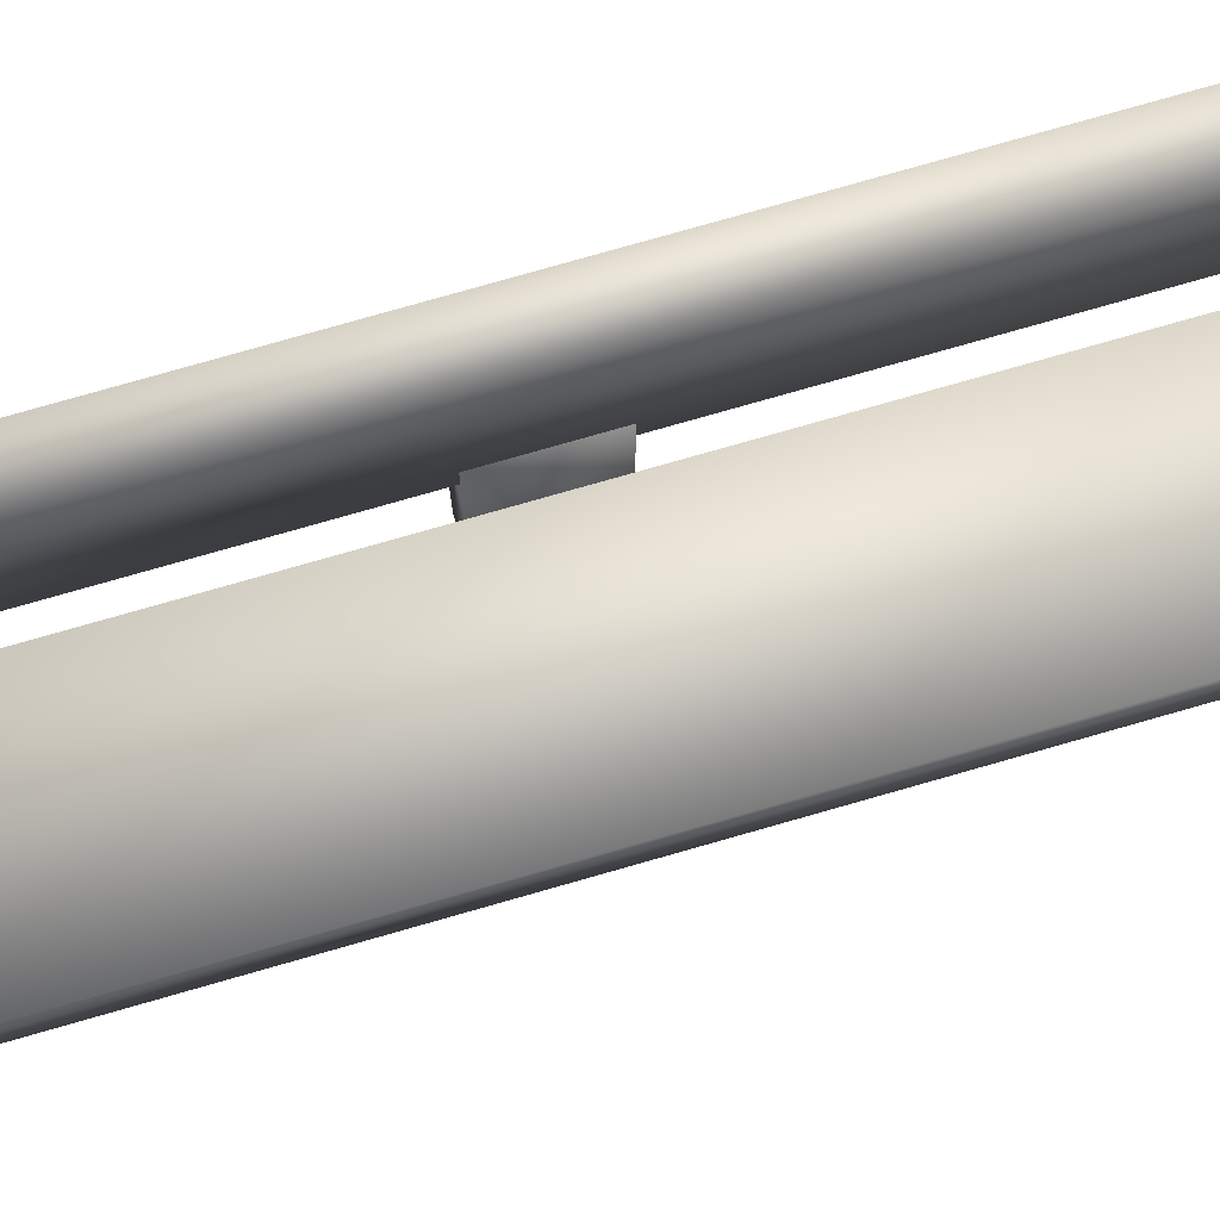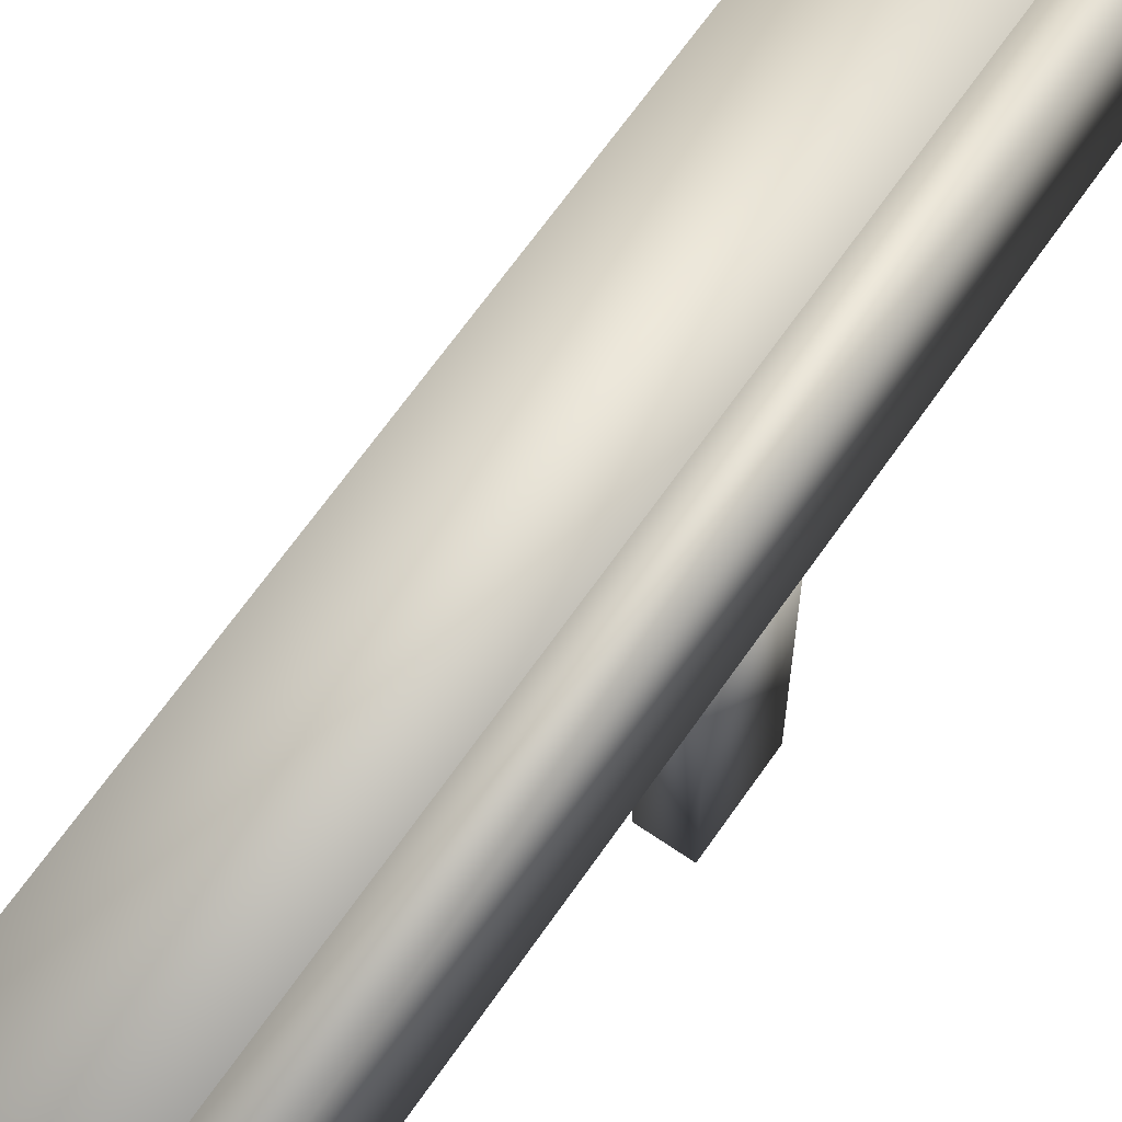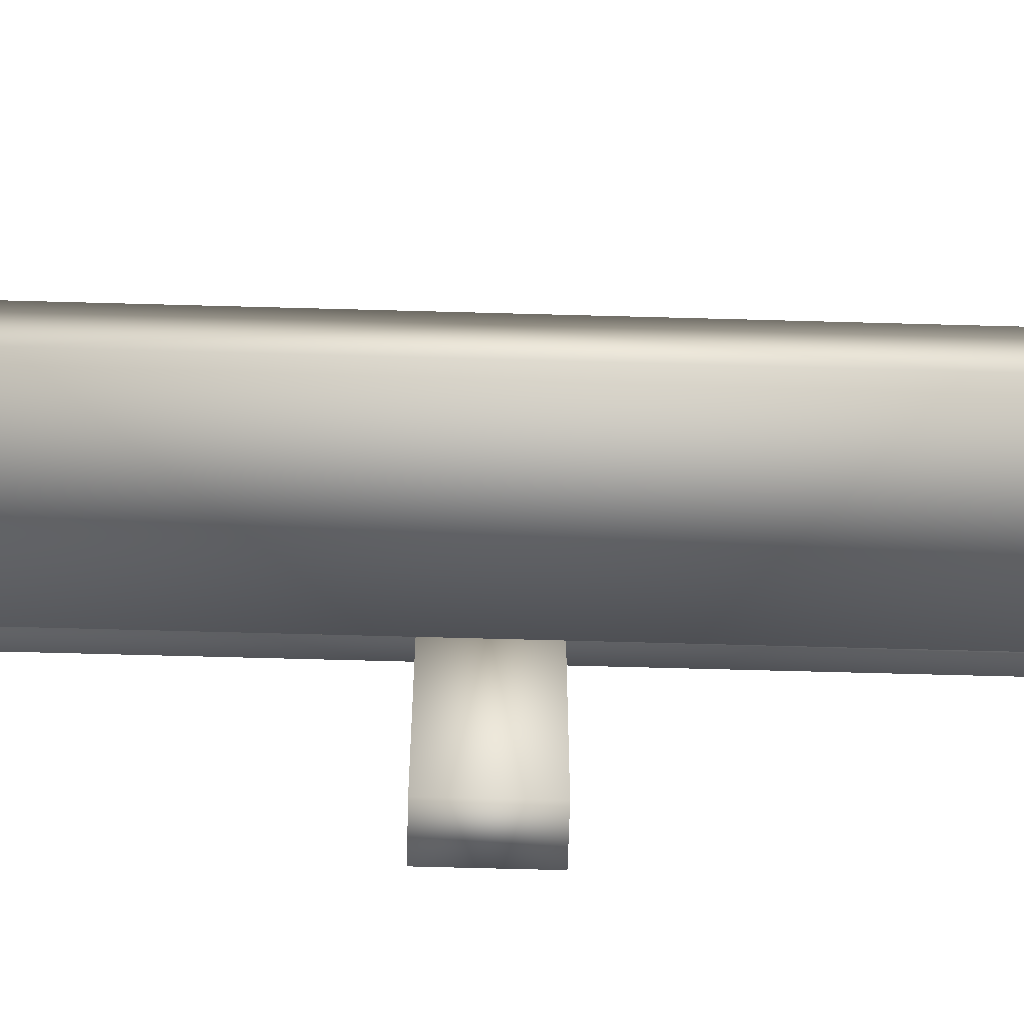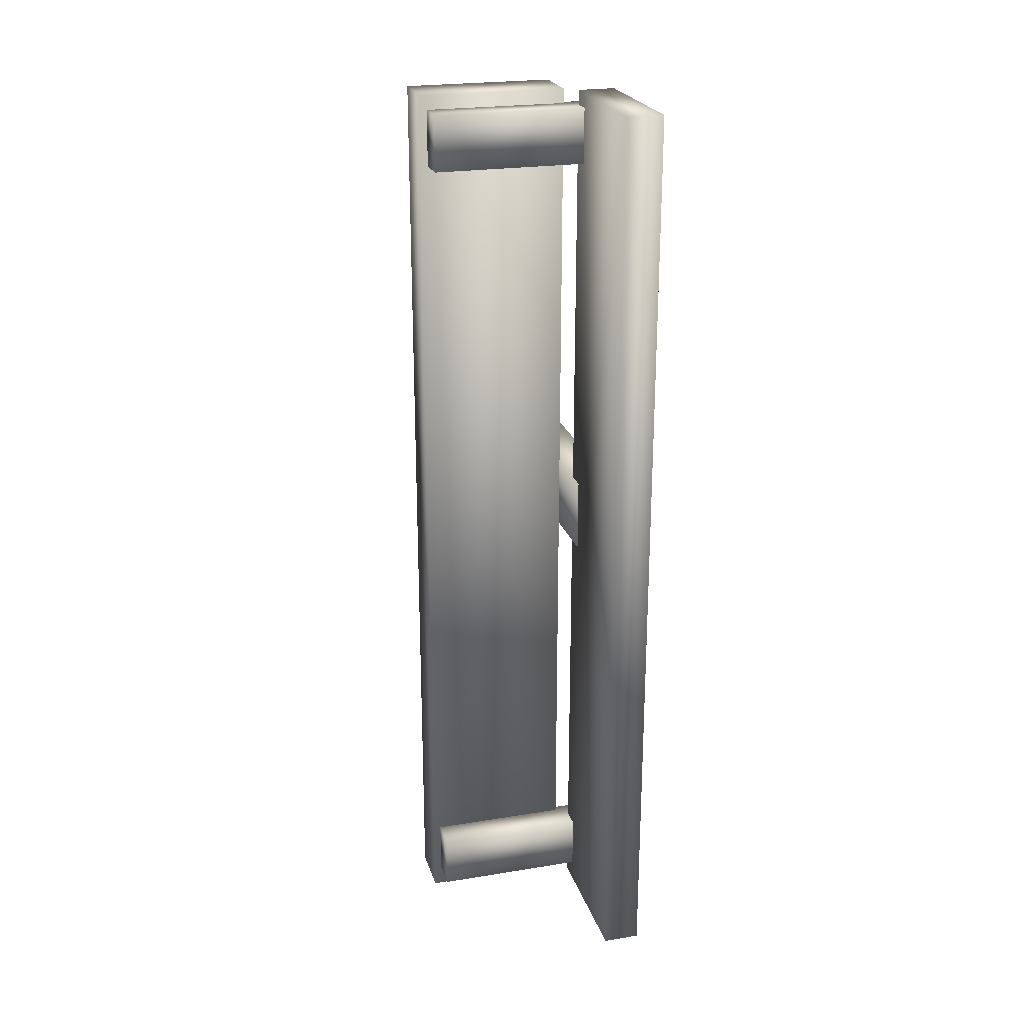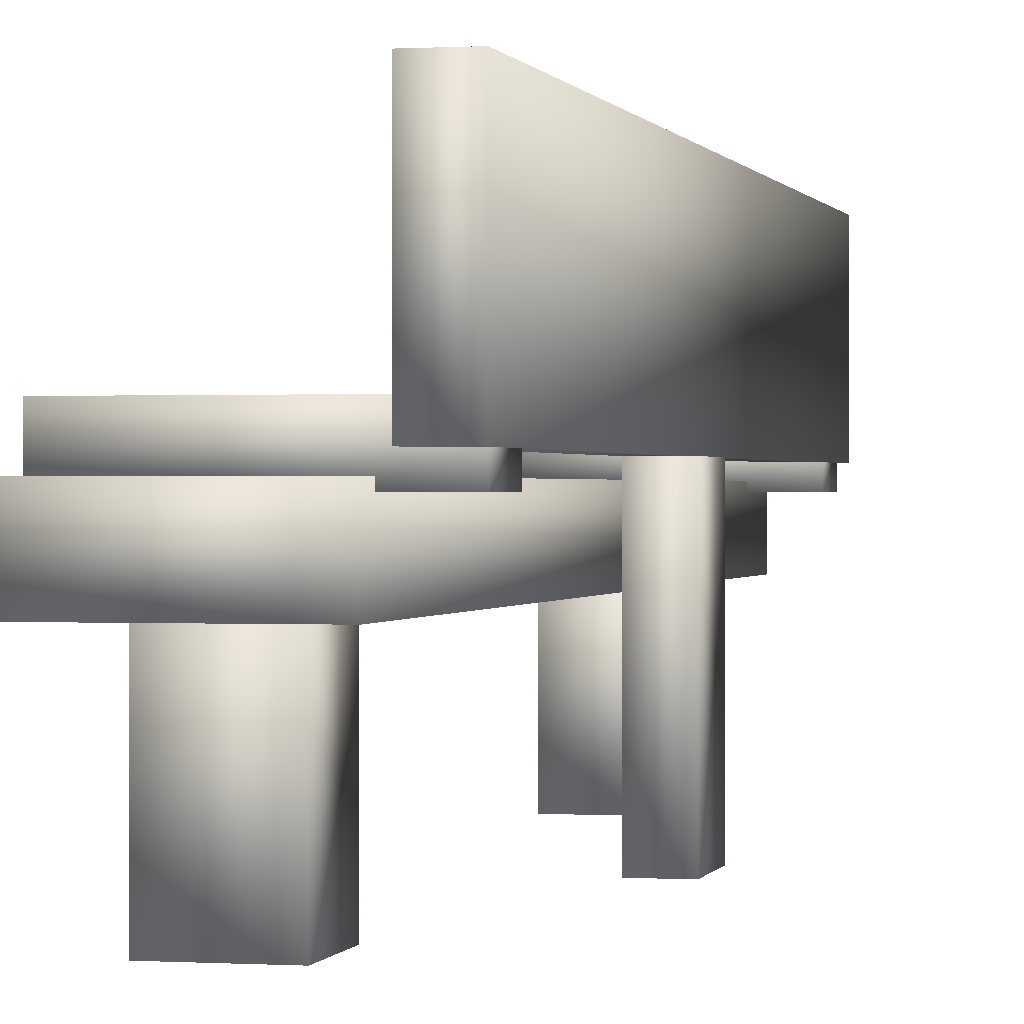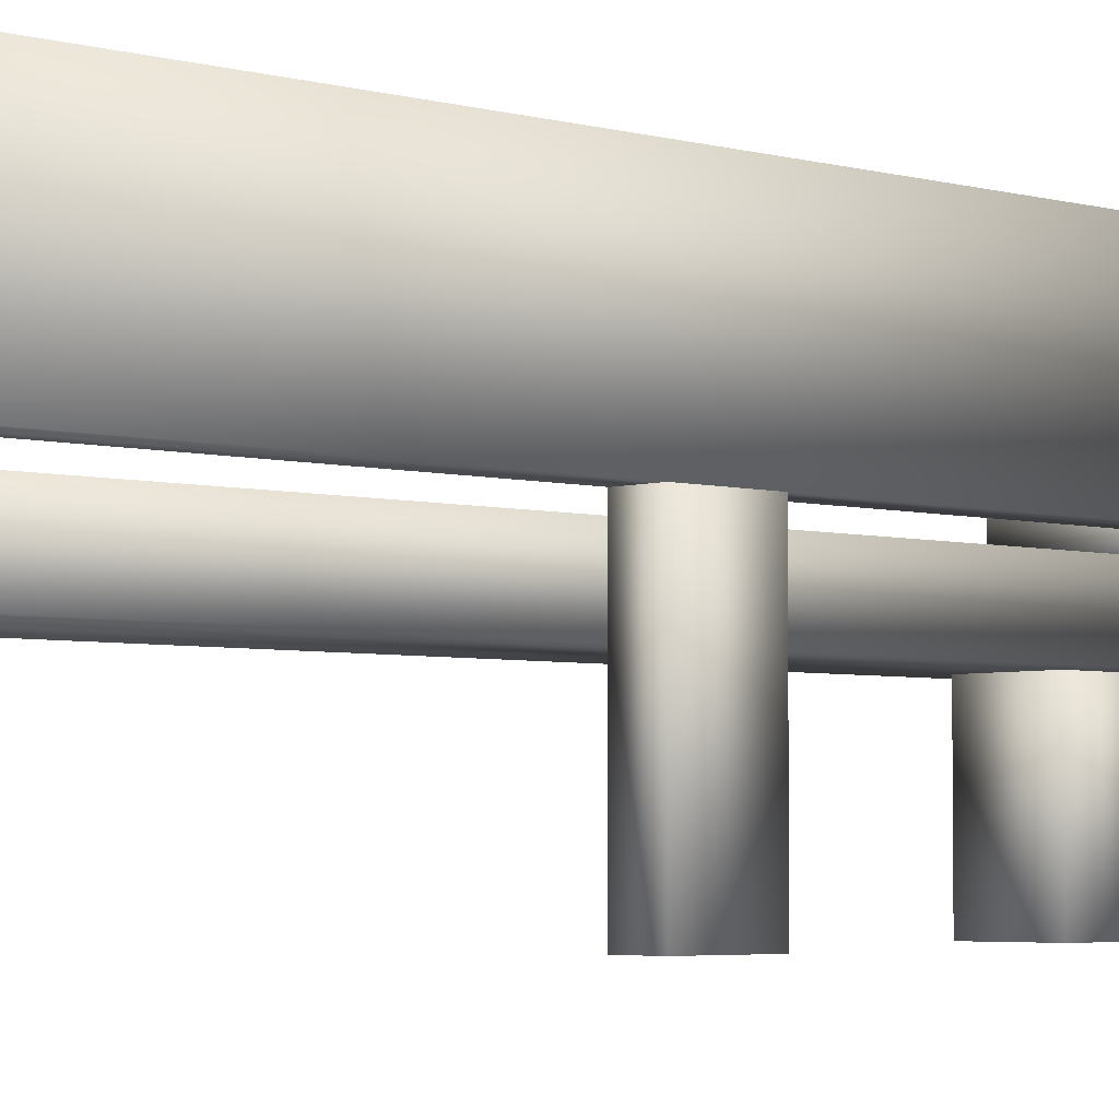
<metadata>
{"format":"obj","ext":"obj","renderer":"f3d","projection":"perspective","resolution":1024,"background":"white","views":[{"elev":78.2,"azim":74.1,"up":"+Y"},{"elev":65.8,"azim":-145.3,"up":"+Y"},{"elev":-64.1,"azim":88.4,"up":"+Y"},{"elev":23.3,"azim":164.6,"up":"+Z"},{"elev":0.3,"azim":-166.9,"up":"+Y"},{"elev":-4.0,"azim":-133.1,"up":"+Y"}]}
</metadata>
<code>
v  8.383 0.8567 -12.57
v  8.383 0.8567 -18.72
v  9.368 0.8567 -18.72
v  9.368 0.8567 -12.57
v  8.383 1.226 -12.57
v  9.368 1.226 -12.57
v  9.368 1.226 -18.72
v  8.383 1.226 -18.72
v  8.629 -0.0437 -12.95
v  8.629 -0.0437 -13.44
v  9.121 -0.0437 -13.44
v  9.121 -0.0437 -12.95
v  8.629 0.9413 -12.95
v  9.121 0.9413 -12.95
v  9.121 0.9413 -13.44
v  8.629 0.9413 -13.44
v  8.629 -0.0437 -17.83
v  8.629 -0.0437 -18.32
v  9.121 -0.0437 -18.32
v  9.121 -0.0437 -17.83
v  8.629 0.9413 -17.83
v  9.121 0.9413 -17.83
v  9.121 0.9413 -18.32
v  8.629 0.9413 -18.32
v  8.055 2.285 -12.57
v  8.055 2.285 -18.72
v  8.055 1.3 -18.72
v  8.055 1.3 -12.57
v  8.301 2.285 -12.57
v  8.301 1.3 -12.57
v  8.301 1.3 -18.72
v  8.301 2.285 -18.72
v  8.062 -0.0437 -15.34
v  8.062 -0.0437 -15.83
v  8.308 -0.0437 -15.83
v  8.308 -0.0437 -15.34
v  8.062 1.434 -15.34
v  8.308 1.434 -15.34
v  8.308 1.434 -15.83
v  8.062 1.434 -15.83
v  8.089 1.187 -12.66
v  8.089 1.187 -13.03
v  9.32 1.187 -13.03
v  9.32 1.187 -12.66
v  8.089 1.433 -12.66
v  9.32 1.433 -12.66
v  9.32 1.433 -13.03
v  8.089 1.433 -13.03
v  8.089 1.187 -18.21
v  8.089 1.187 -18.58
v  9.32 1.187 -18.58
v  9.32 1.187 -18.21
v  8.089 1.433 -18.21
v  9.32 1.433 -18.21
v  9.32 1.433 -18.58
v  8.089 1.433 -18.58
o Banco
g Banco
f 1 2 3 4
f 5 6 7 8
f 1 4 6 5
f 4 3 7 6
f 3 2 8 7
f 2 1 5 8
f 9 10 11 12
f 13 14 15 16
f 9 12 14 13
f 12 11 15 14
f 11 10 16 15
f 10 9 13 16
f 17 18 19 20
f 21 22 23 24
f 17 20 22 21
f 20 19 23 22
f 19 18 24 23
f 18 17 21 24
f 25 26 27 28
f 29 30 31 32
f 25 28 30 29
f 28 27 31 30
f 27 26 32 31
f 26 25 29 32
f 33 34 35 36
f 37 38 39 40
f 33 36 38 37
f 36 35 39 38
f 35 34 40 39
f 34 33 37 40
f 41 42 43 44
f 45 46 47 48
f 41 44 46 45
f 44 43 47 46
f 43 42 48 47
f 42 41 45 48
f 49 50 51 52
f 53 54 55 56
f 49 52 54 53
f 52 51 55 54
f 51 50 56 55
f 50 49 53 56

</code>
